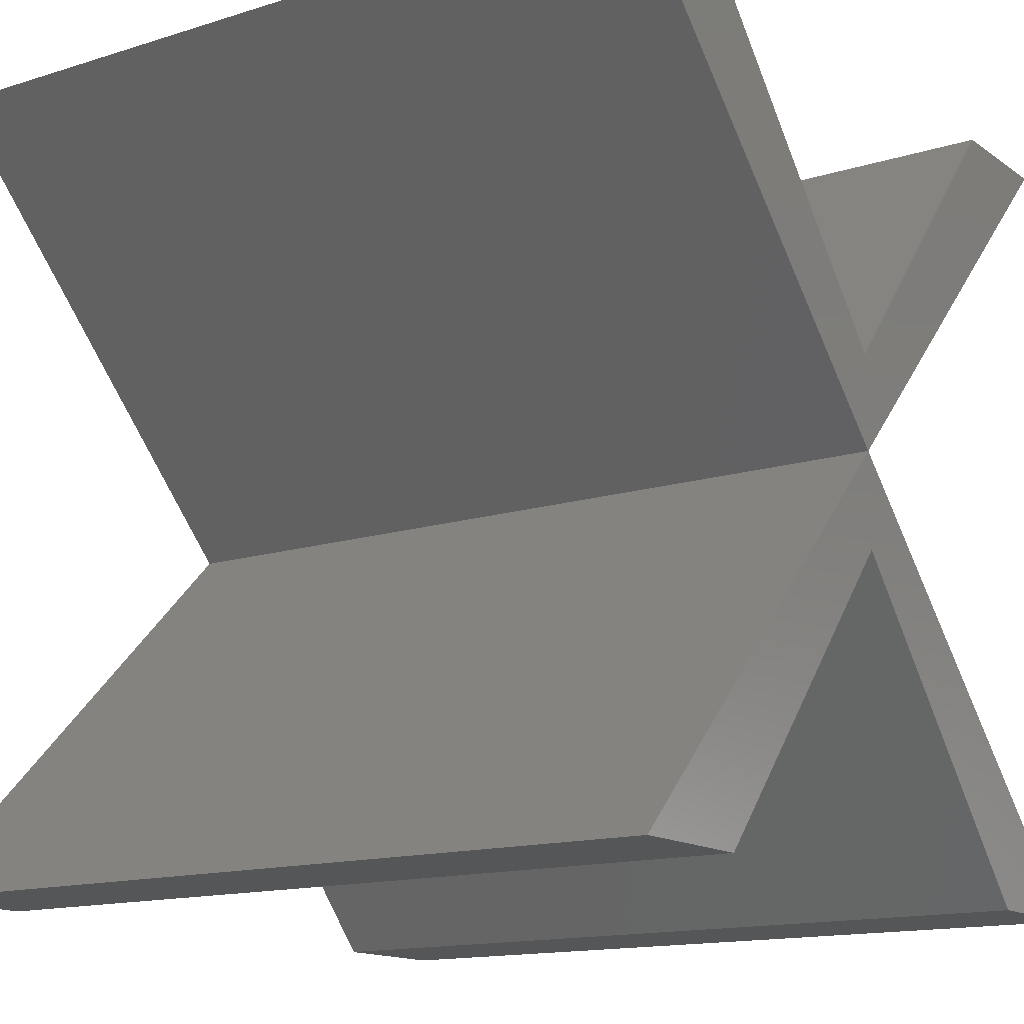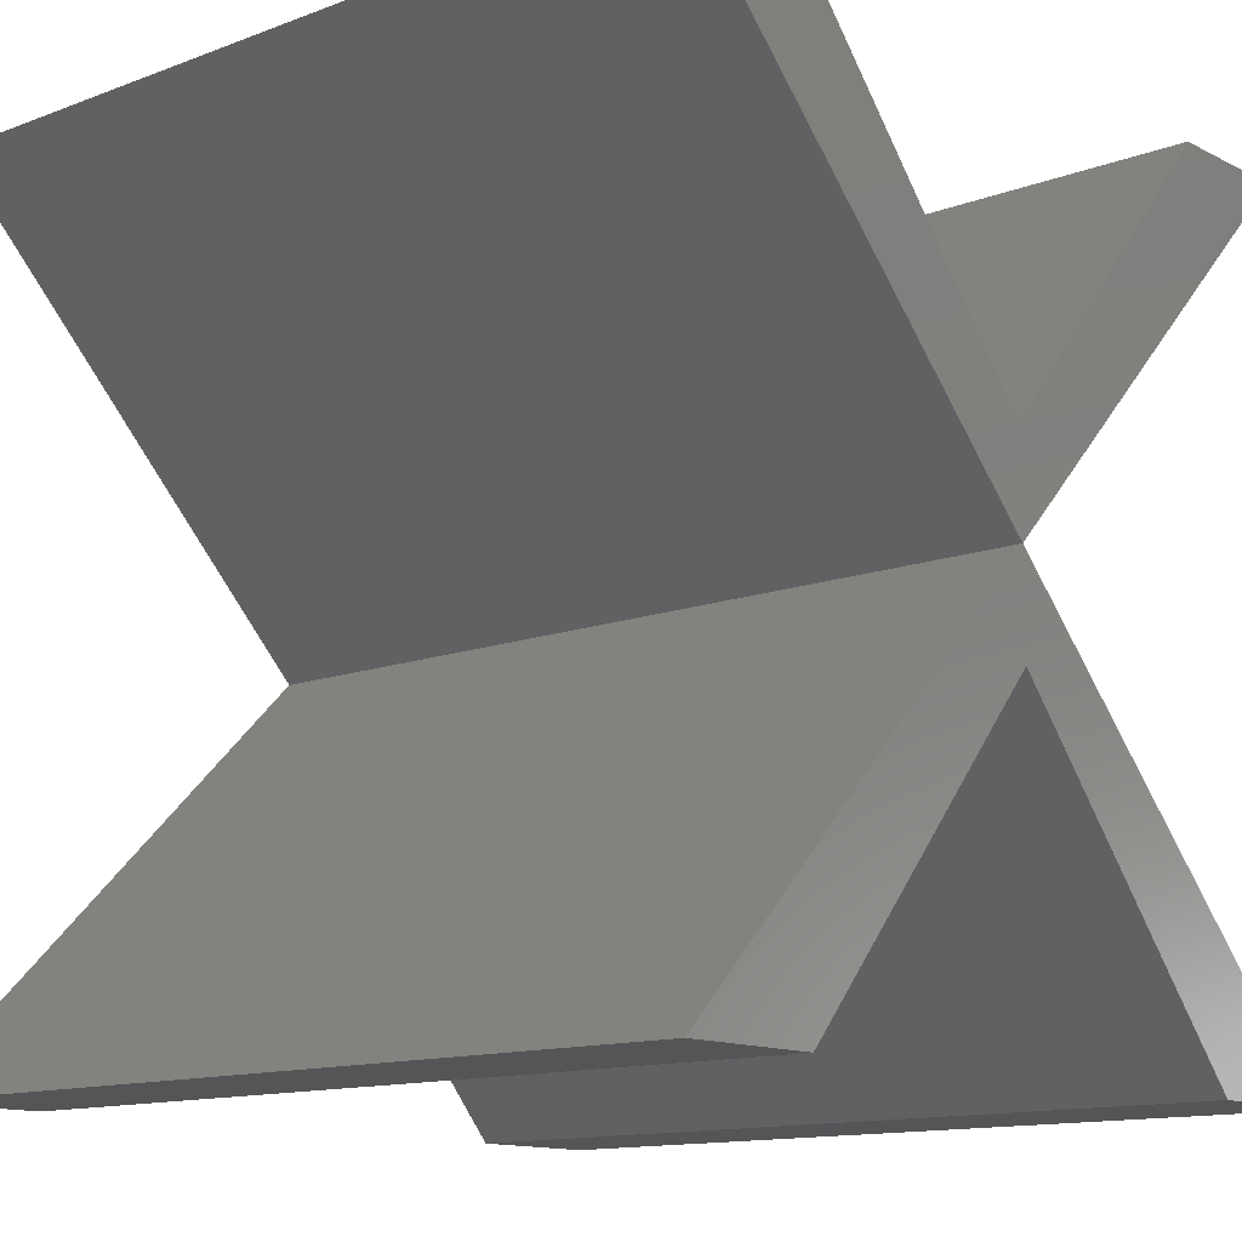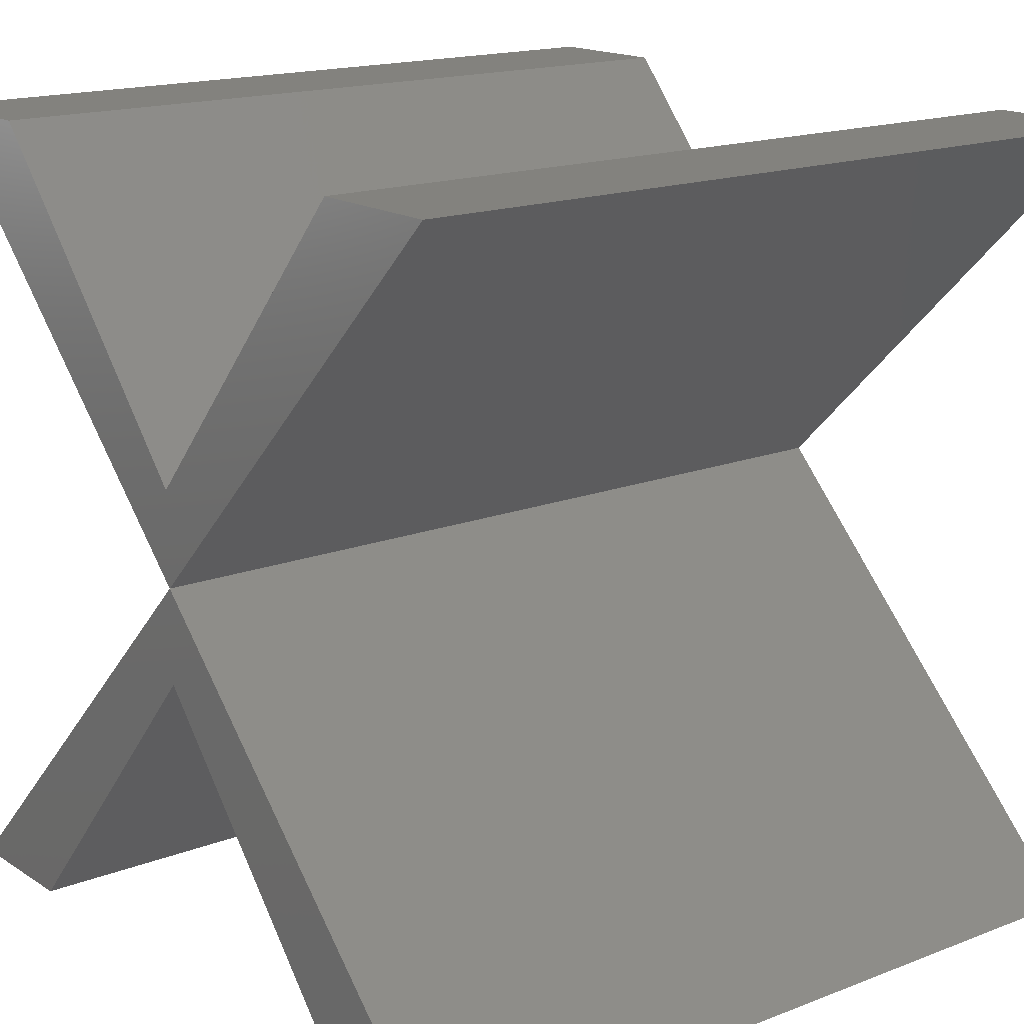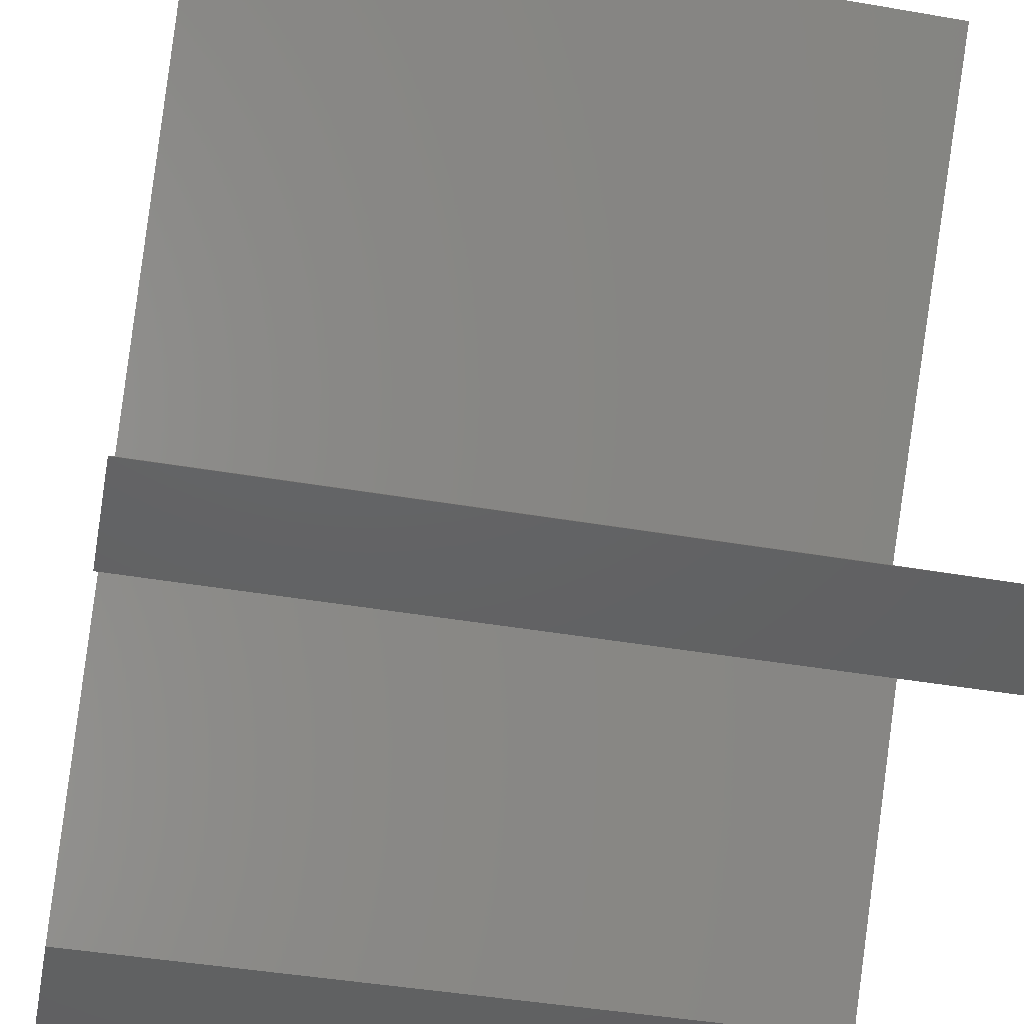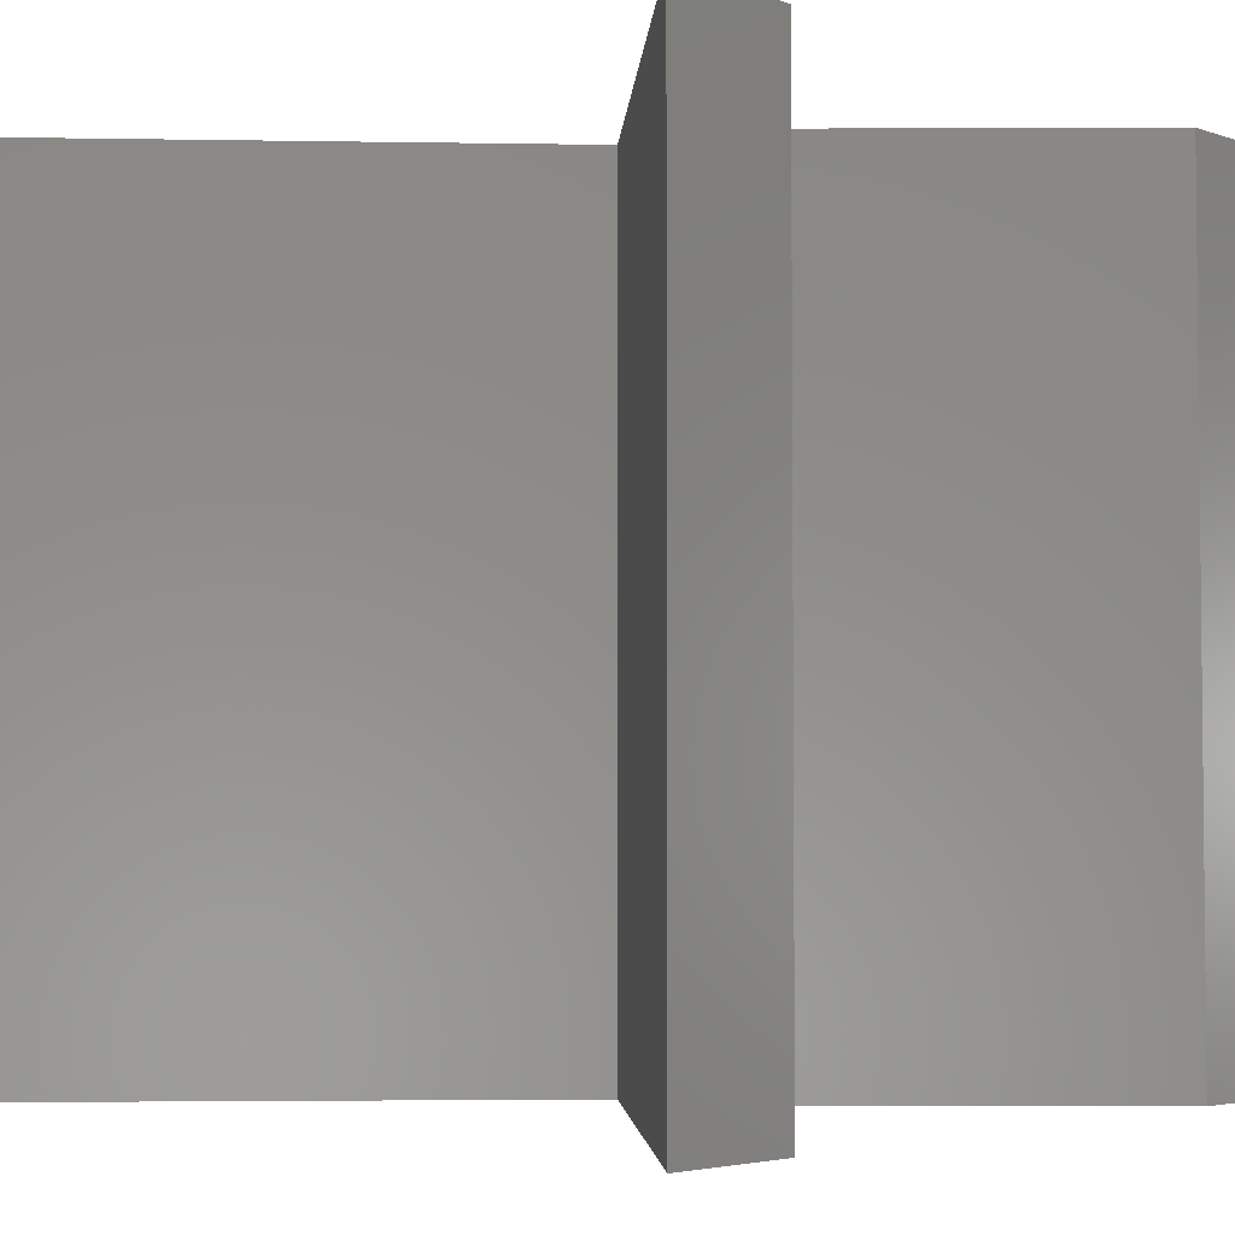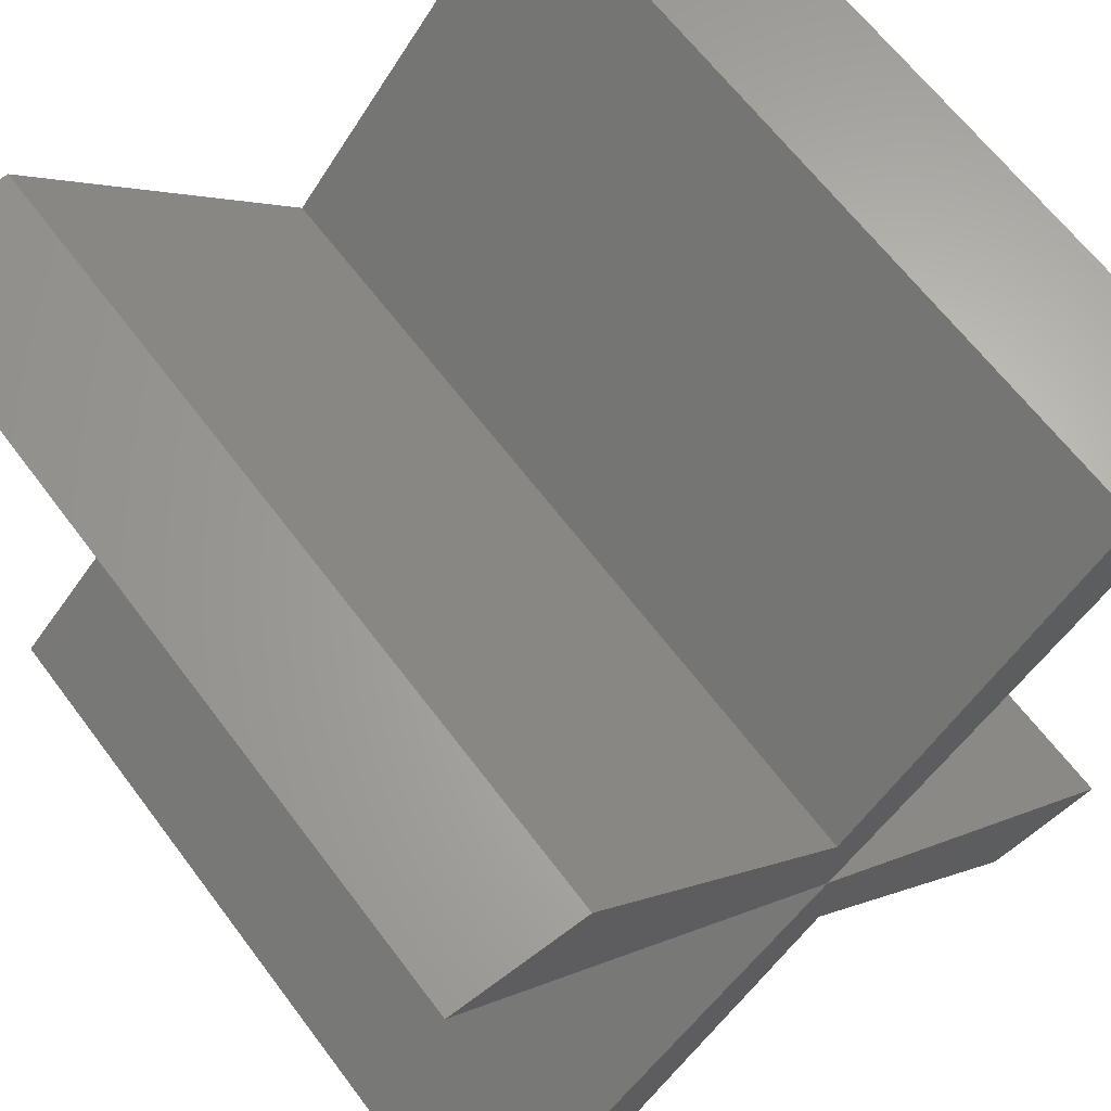
<metadata>
{"format":"stl","ext":"stl","renderer":"f3d","projection":"perspective","resolution":1024,"background":"white","views":[{"elev":-14.5,"azim":124.4,"up":"+Y"},{"elev":-12.9,"azim":-49.1,"up":"+Y"},{"elev":16.6,"azim":-128.1,"up":"+Y"},{"elev":-44.4,"azim":78.7,"up":"+Y"},{"elev":-3.7,"azim":131.7,"up":"+Z"},{"elev":64.6,"azim":143.1,"up":"+Y"}]}
</metadata>
<code>
# stl→obj: 22 verts, 40 faces
v 3.333 -5 -5
v 0 -1.179 -5
v 5 -5 -5
v 0 0 -5
v -5 -5 -5
v 0 1.179 -5
v 5 5 -5
v 3.333 5 -5
v -5 5 -5
v -3.333 5 -5
v -3.333 -5 -5
v 5 -5 5
v 0 -1.179 5
v 3.333 -5 5
v 0 0 5
v -5 -5 5
v 5 5 5
v 0 1.179 5
v 3.333 5 5
v -3.333 5 5
v -5 5 5
v -3.333 -5 5
f 1 2 3
f 3 2 4
f 4 2 5
f 4 6 7
f 7 6 8
f 9 10 6
f 4 9 6
f 2 11 5
f 12 13 14
f 15 13 12
f 16 13 15
f 17 18 15
f 19 18 17
f 18 20 21
f 18 21 15
f 16 22 13
f 1 13 2
f 1 14 13
f 3 14 1
f 3 12 14
f 4 12 3
f 4 15 12
f 7 15 4
f 7 17 15
f 8 17 7
f 8 19 17
f 6 19 8
f 6 18 19
f 10 18 6
f 10 20 18
f 9 20 10
f 9 21 20
f 4 21 9
f 4 15 21
f 5 15 4
f 5 16 15
f 11 16 5
f 11 22 16
f 2 22 11
f 2 13 22

</code>
